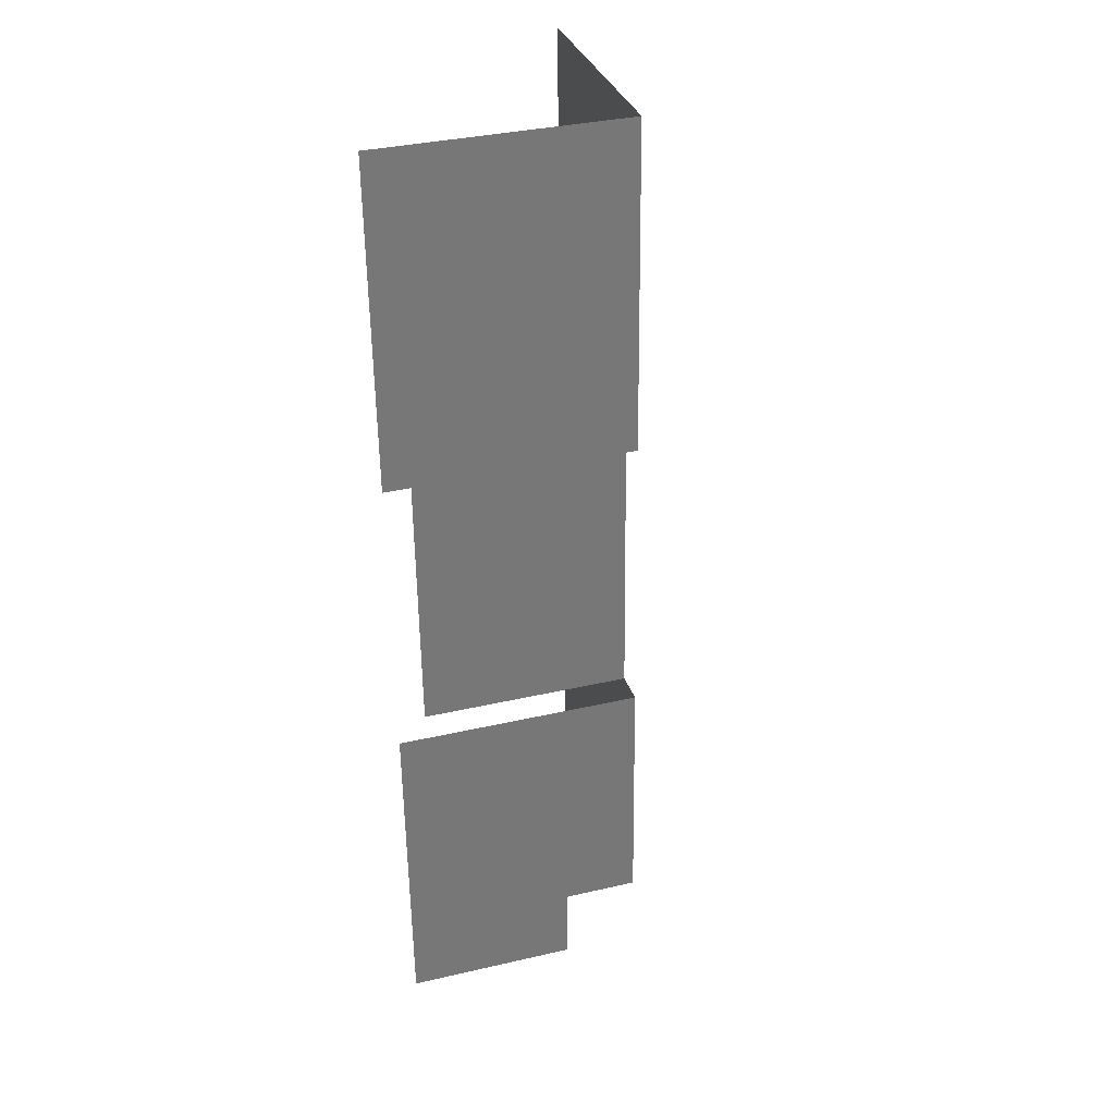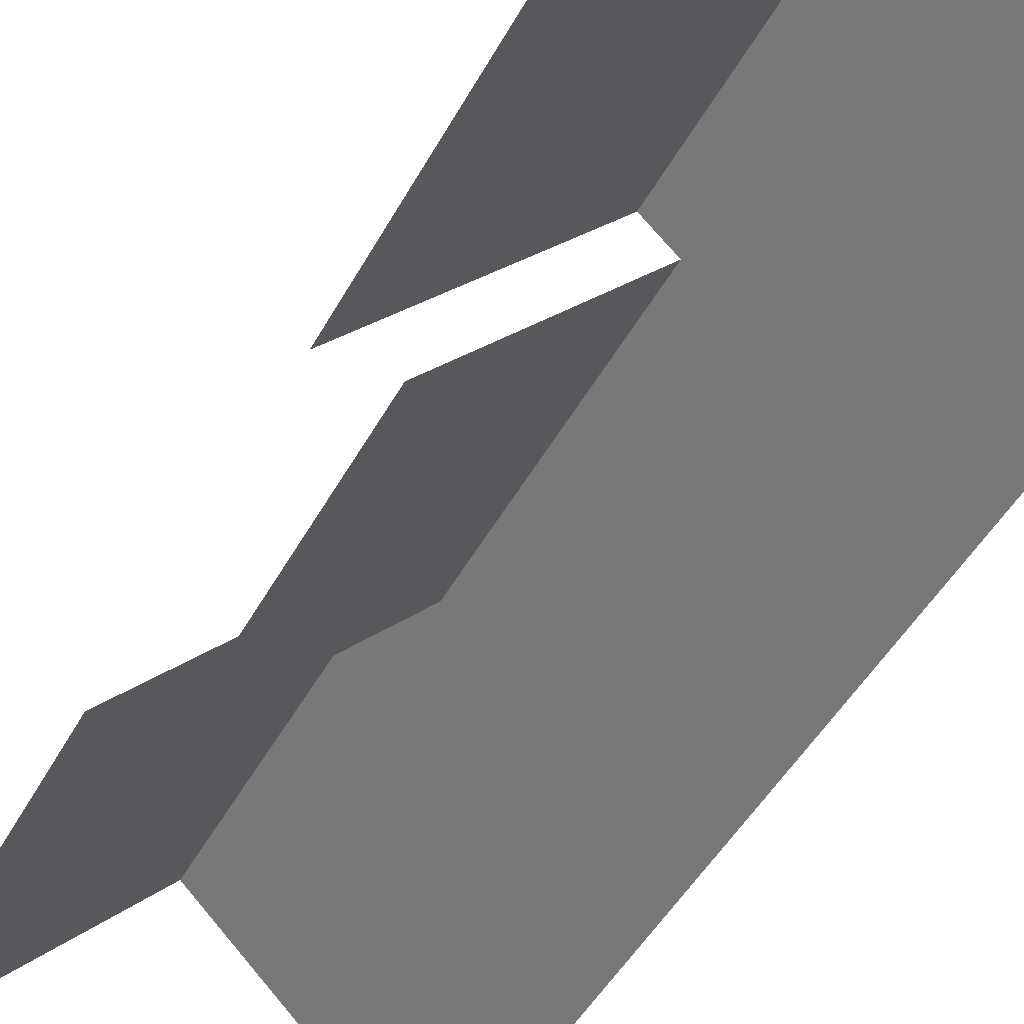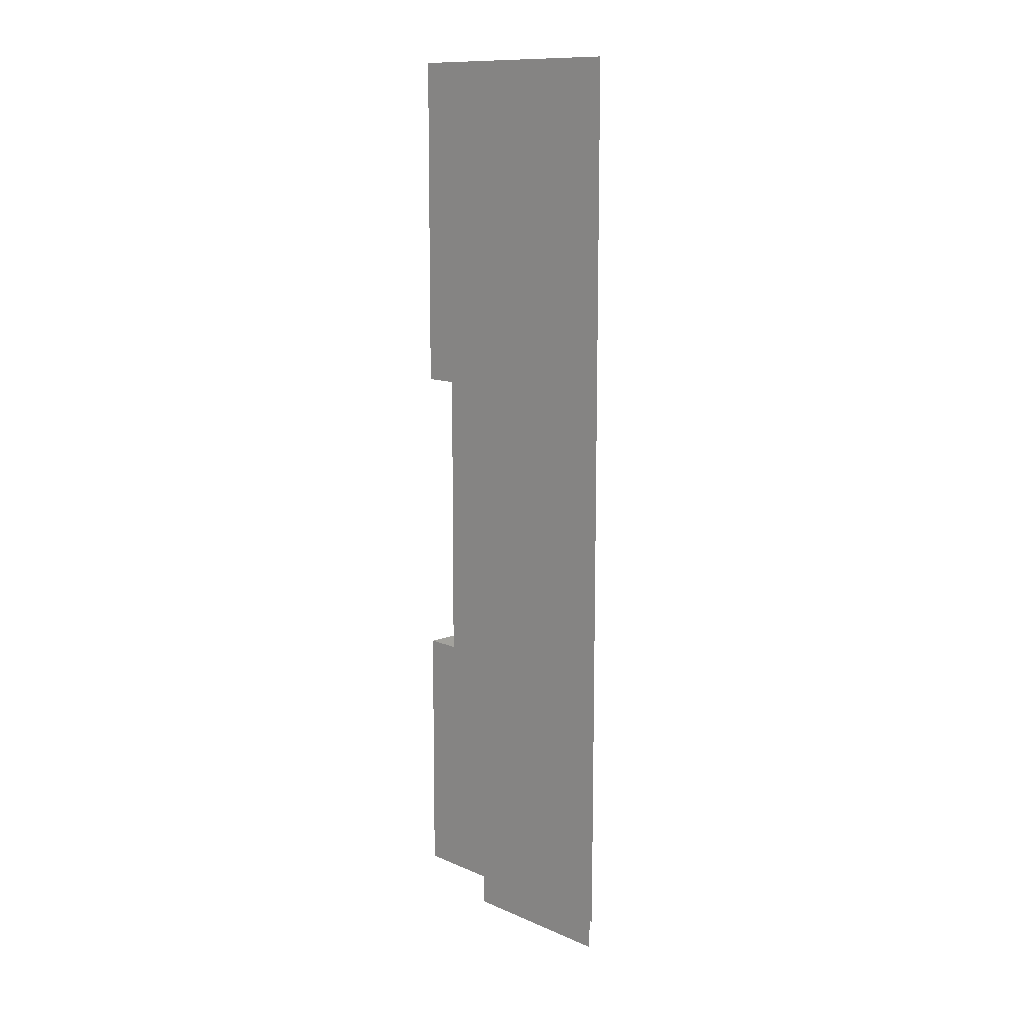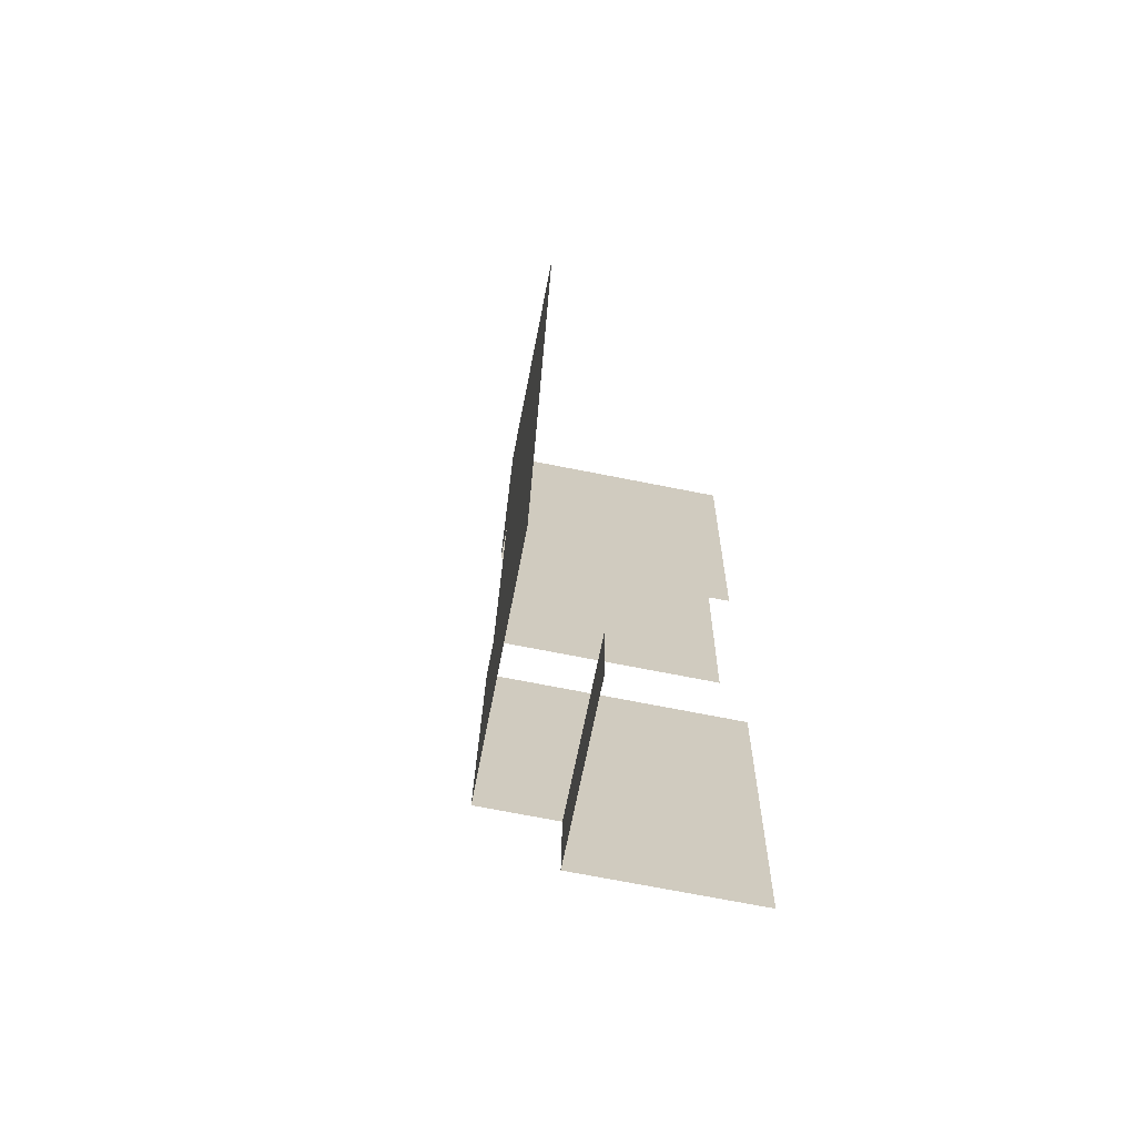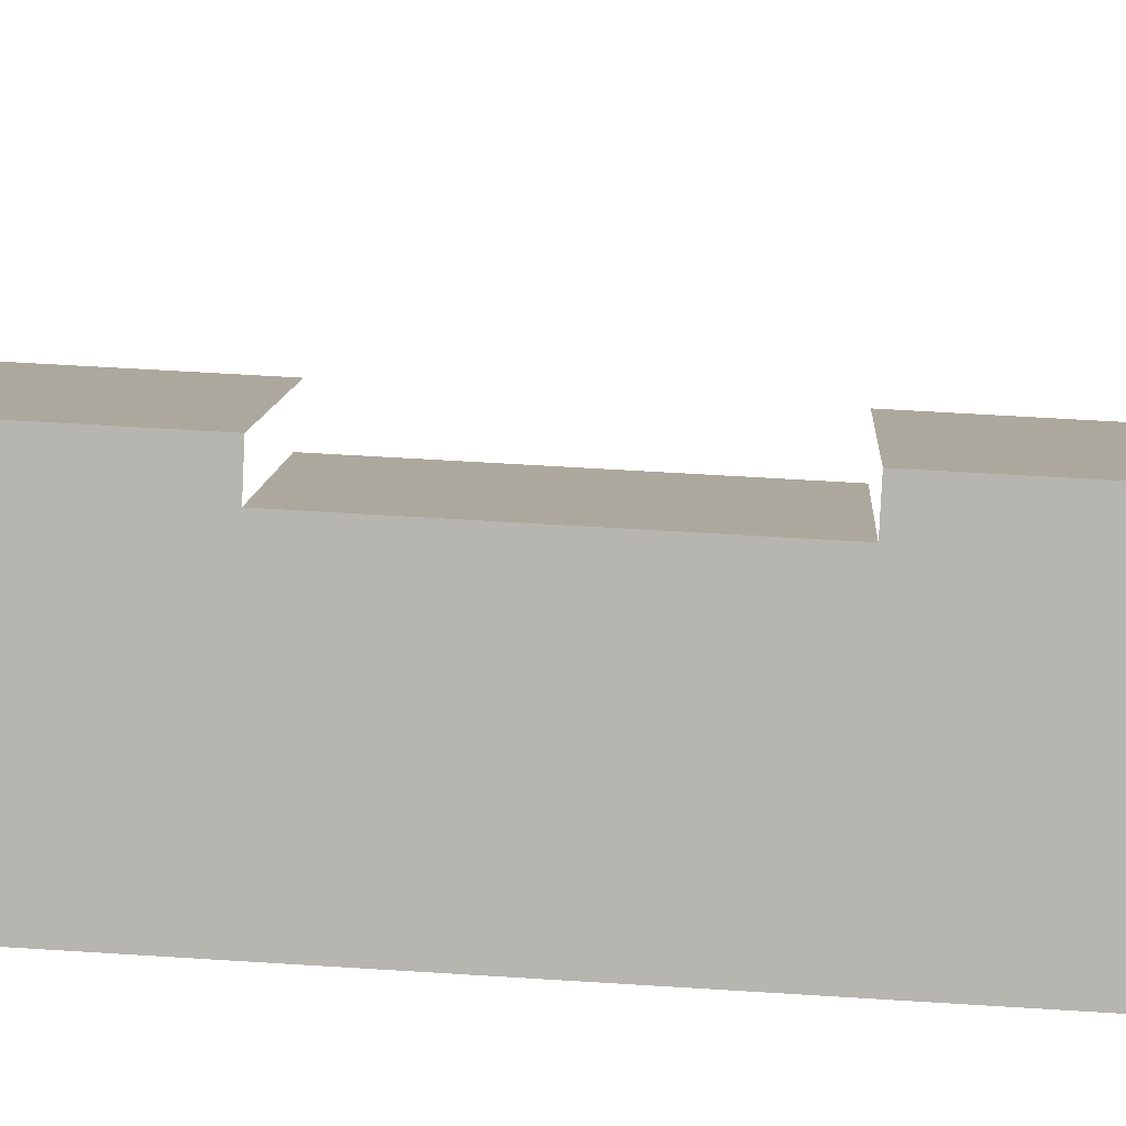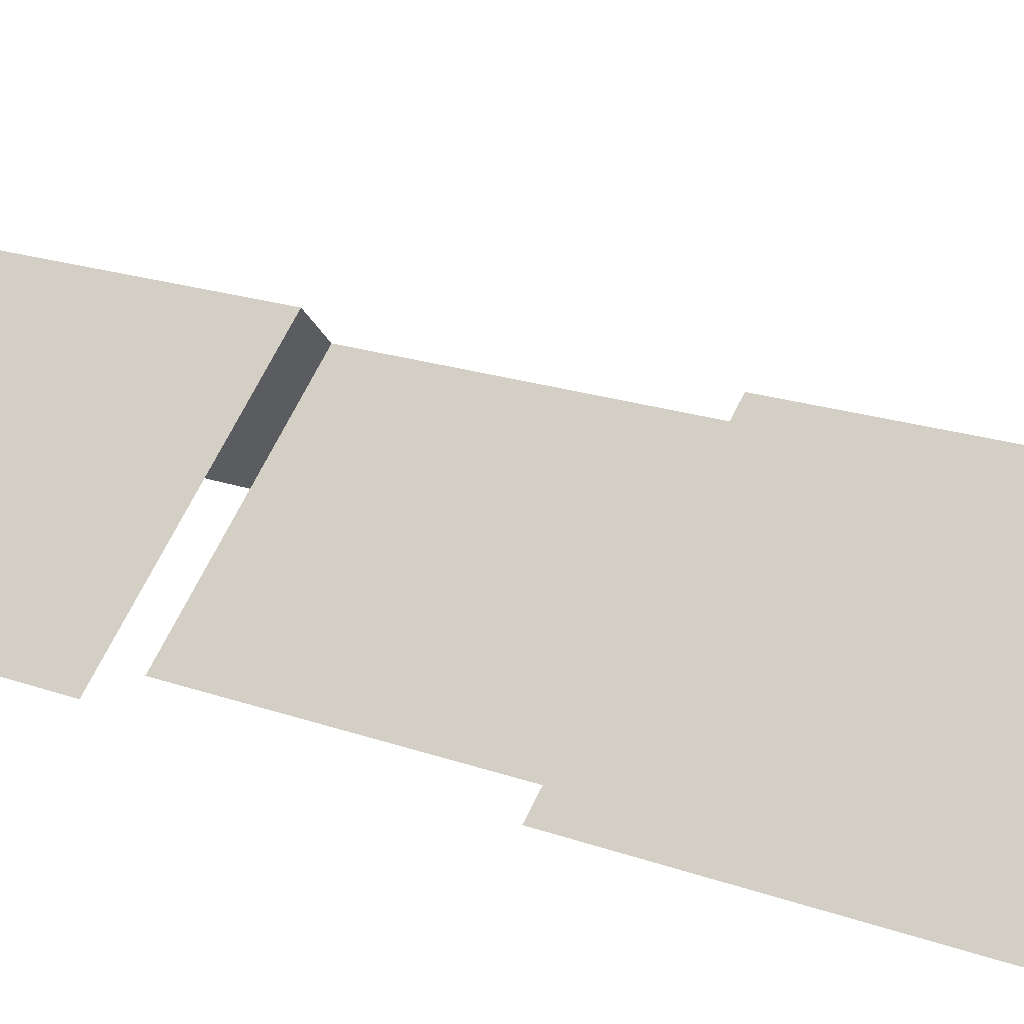
<metadata>
{"format":"obj","ext":"obj","renderer":"f3d","projection":"perspective","resolution":1024,"background":"white","views":[{"elev":31.8,"azim":118.0,"up":"+Z"},{"elev":-42.6,"azim":155.9,"up":"+Y"},{"elev":13.1,"azim":-88.6,"up":"+Z"},{"elev":-66.9,"azim":-56.1,"up":"+Z"},{"elev":53.4,"azim":-84.6,"up":"+Y"},{"elev":16.1,"azim":130.2,"up":"+Y"}]}
</metadata>
<code>
o farmhouse_roof_roof_1_metal_seam_default_surface
v 11.84 19 -118.4
v 11.74 19 -122.4
v 17.99 25.25 -122.6
v 18.09 25.25 -118.6
v 14.8 26.75 -90.48
v 6.345 19 -118.3
v 14.42 26.75 -105.5
v 15.34 28 -118.5
v 16.47 28 -73.52
v 7.477 19 -73.29
v 15.67 28 -105.5
v 16.05 28 -90.51
v 24.24 19 -122.7
v 24.67 19 -105.7
v 15.51 28 -112
v 14.61 26.75 -97.98
v 22.17 19 -105.7
v 22.54 19 -90.68
v 16.26 28 -82.02
v 25.04 19 -90.74
v 25.47 19 -73.74
f 4 3 2 1
f 7 6 5
f 6 7 8
f 5 10 9
f 10 5 6
f 11 8 7
f 9 12 5
f 14 13 4
f 4 13 3
f 4 8 15
f 11 14 15
f 15 14 4
f 18 17 16
f 7 16 17
f 16 5 18
f 21 20 19
f 12 19 20
f 19 9 21

</code>
